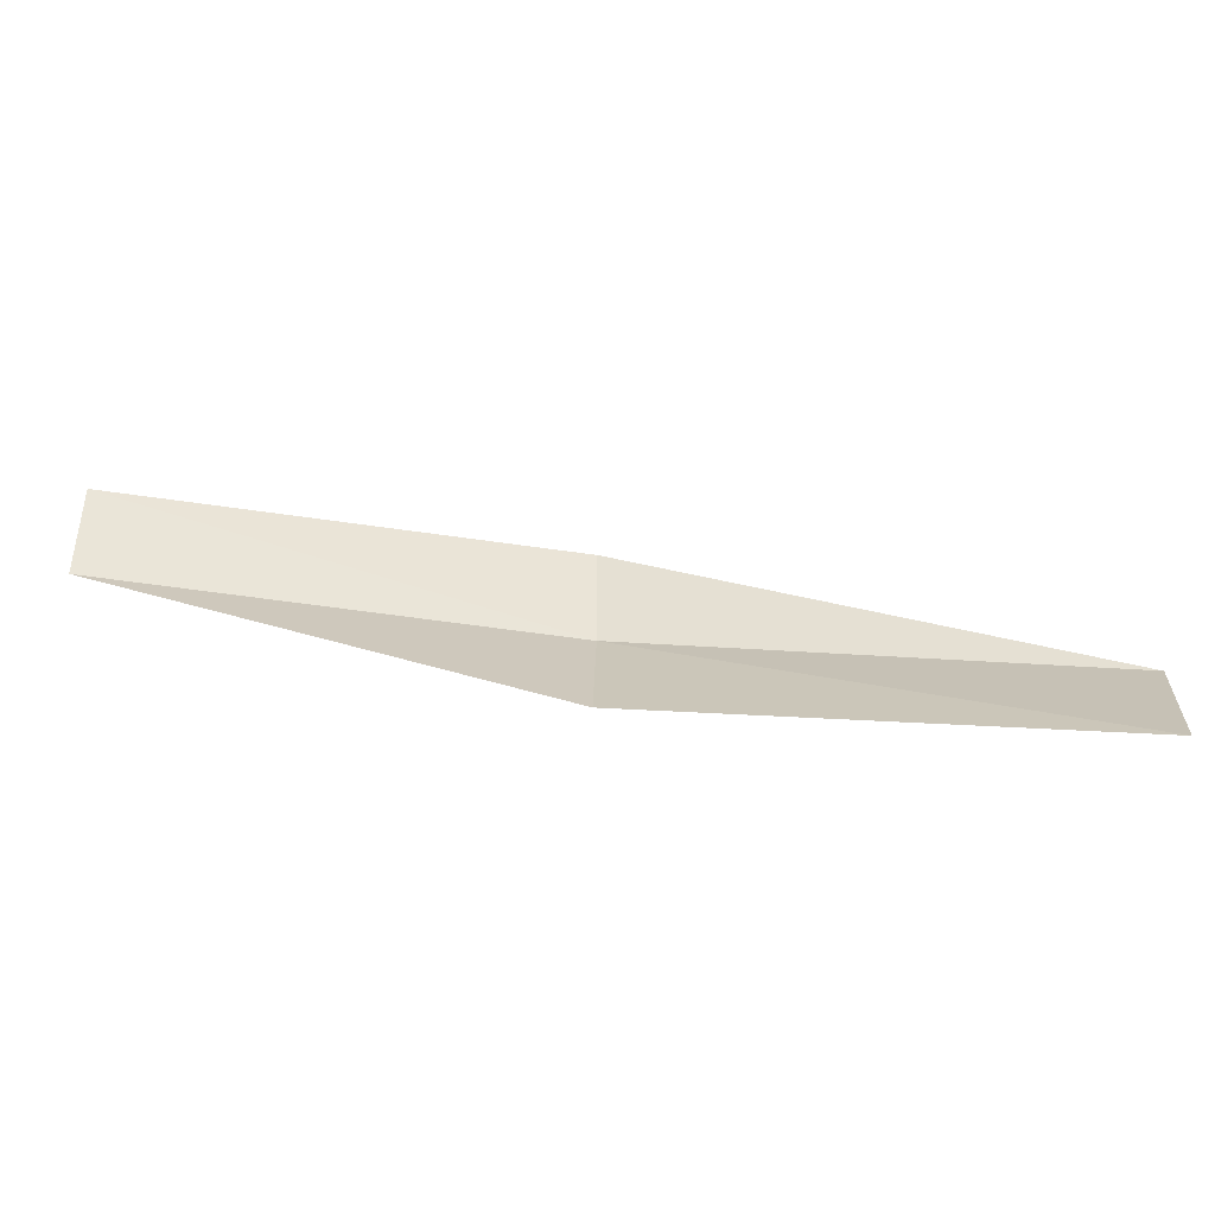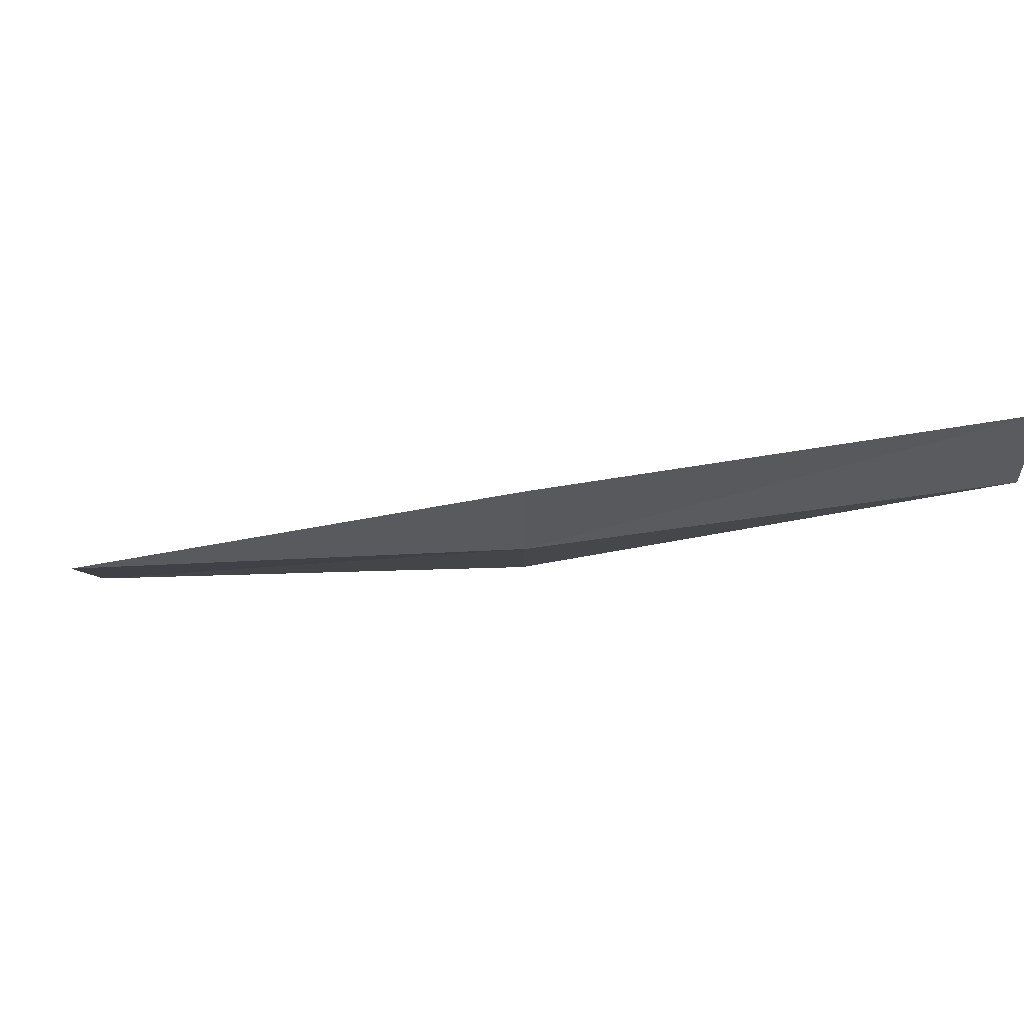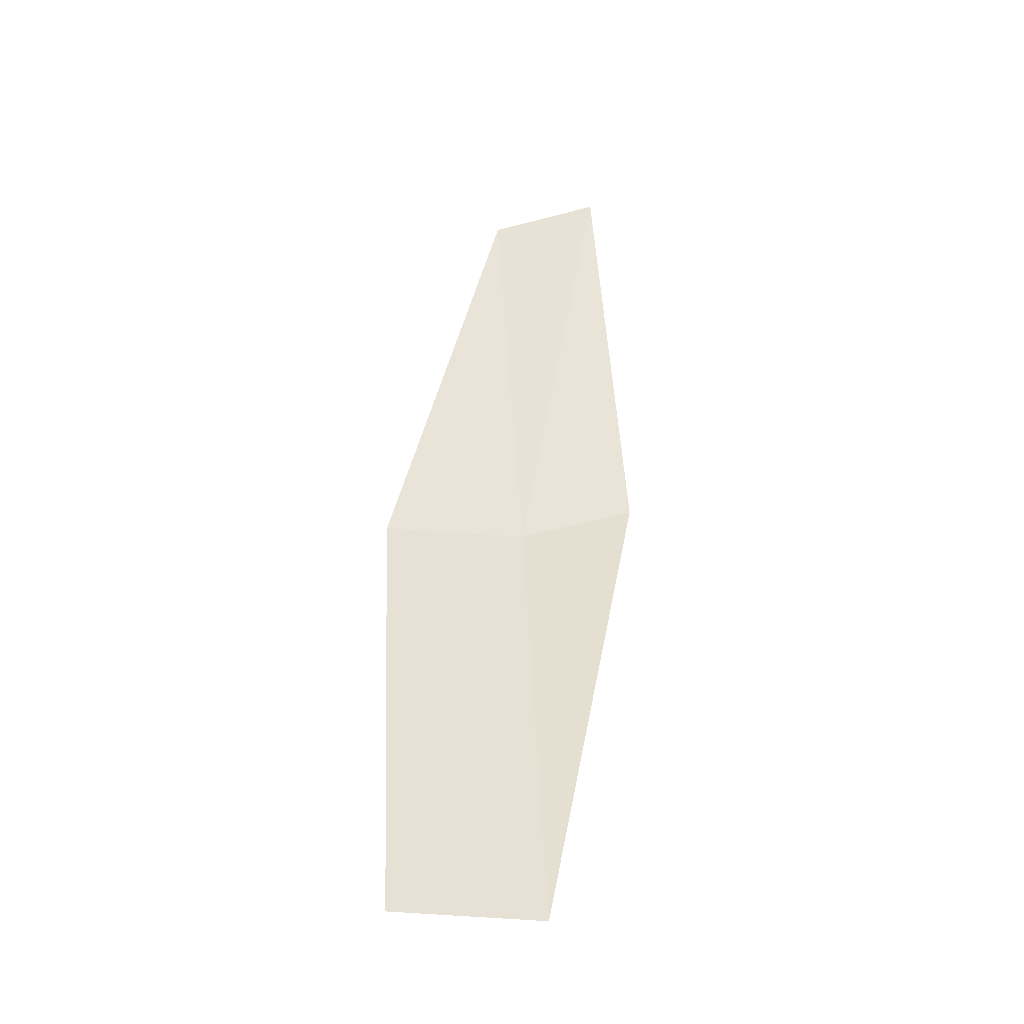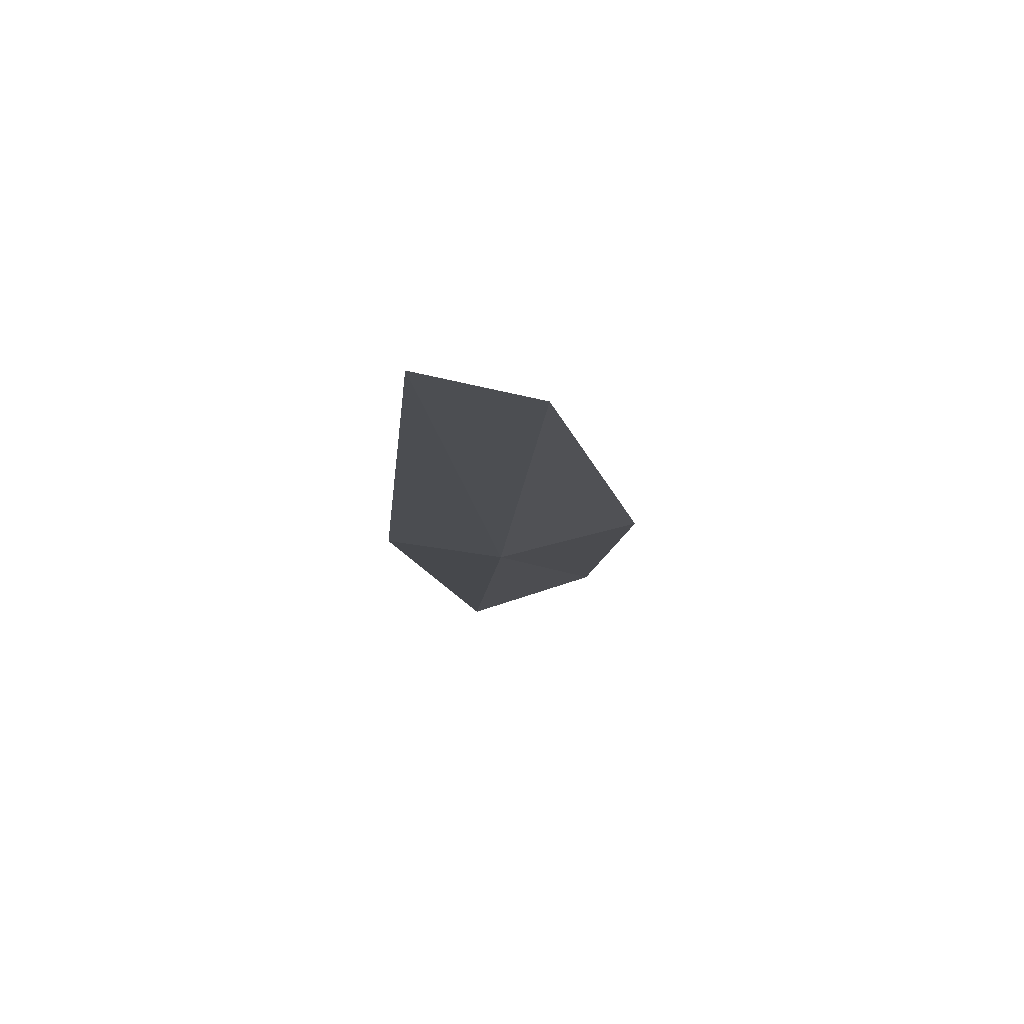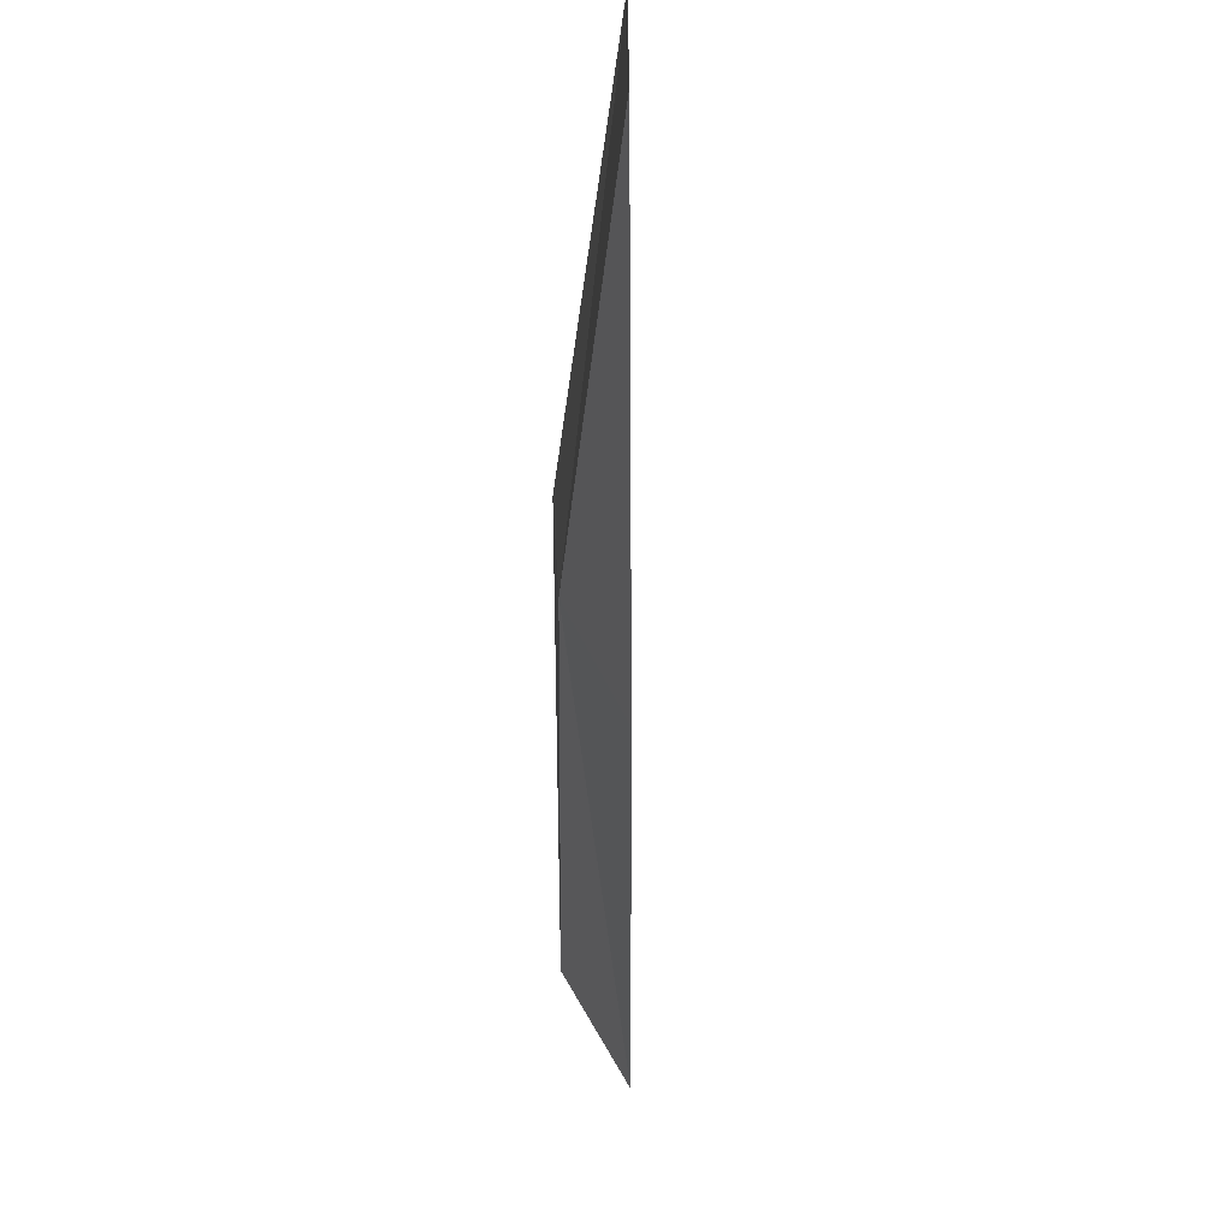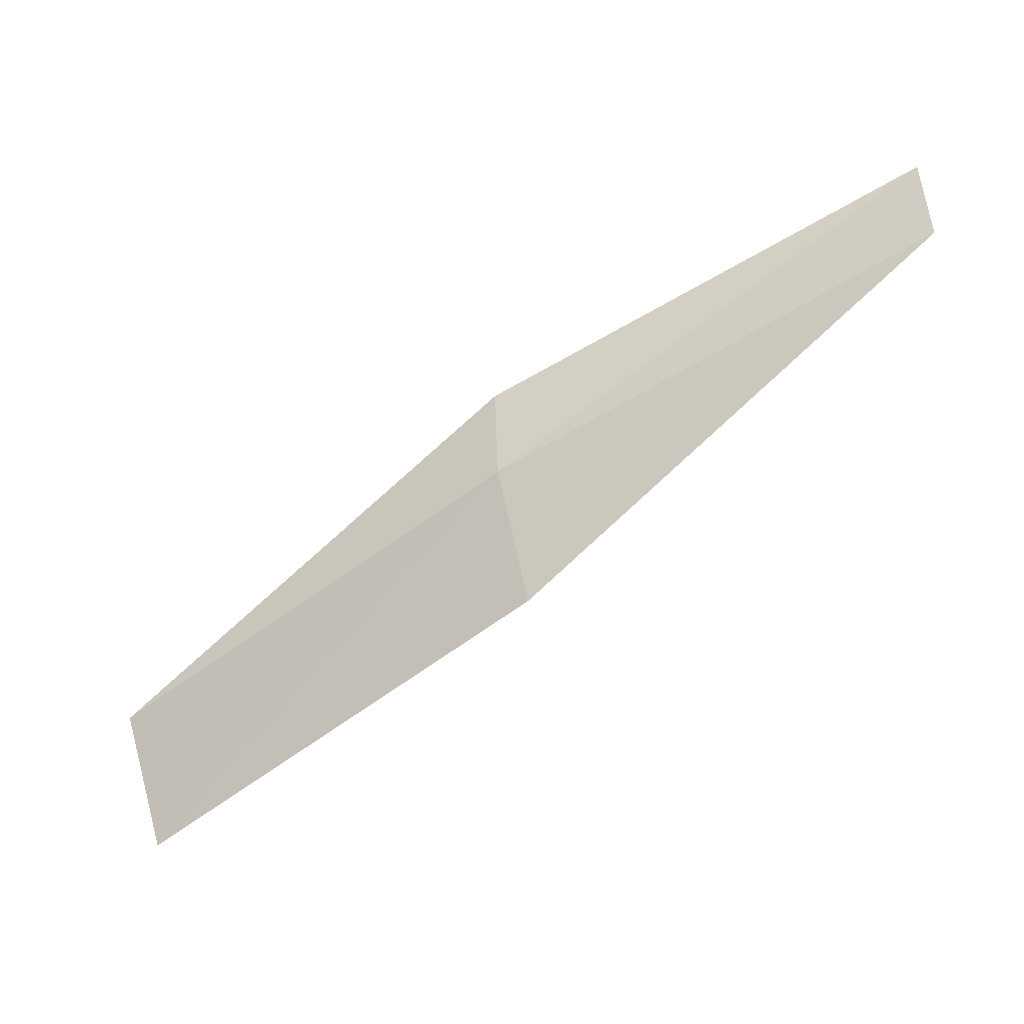
<metadata>
{"format":"obj","ext":"obj","renderer":"f3d","projection":"perspective","resolution":1024,"background":"white","views":[{"elev":-43.0,"azim":153.1,"up":"+Z"},{"elev":55.9,"azim":-30.3,"up":"+Z"},{"elev":74.1,"azim":-105.8,"up":"+Y"},{"elev":-42.8,"azim":72.6,"up":"+Y"},{"elev":-37.5,"azim":54.9,"up":"+Z"},{"elev":-47.0,"azim":0.2,"up":"+Z"}]}
</metadata>
<code>
v -12.59 -22.51 8.257
v -14.71 -21.05 7.768
v -14.5 -20.75 7.084
v -12.42 -22.22 7.556
v -12.6 -22.54 8.861
v -10.3 -23.73 8.751
v -10.31 -23.73 9.356
f 1 3 2
f 1 4 3
f 1 2 5
f 1 6 4
f 1 5 7
f 1 7 6

</code>
